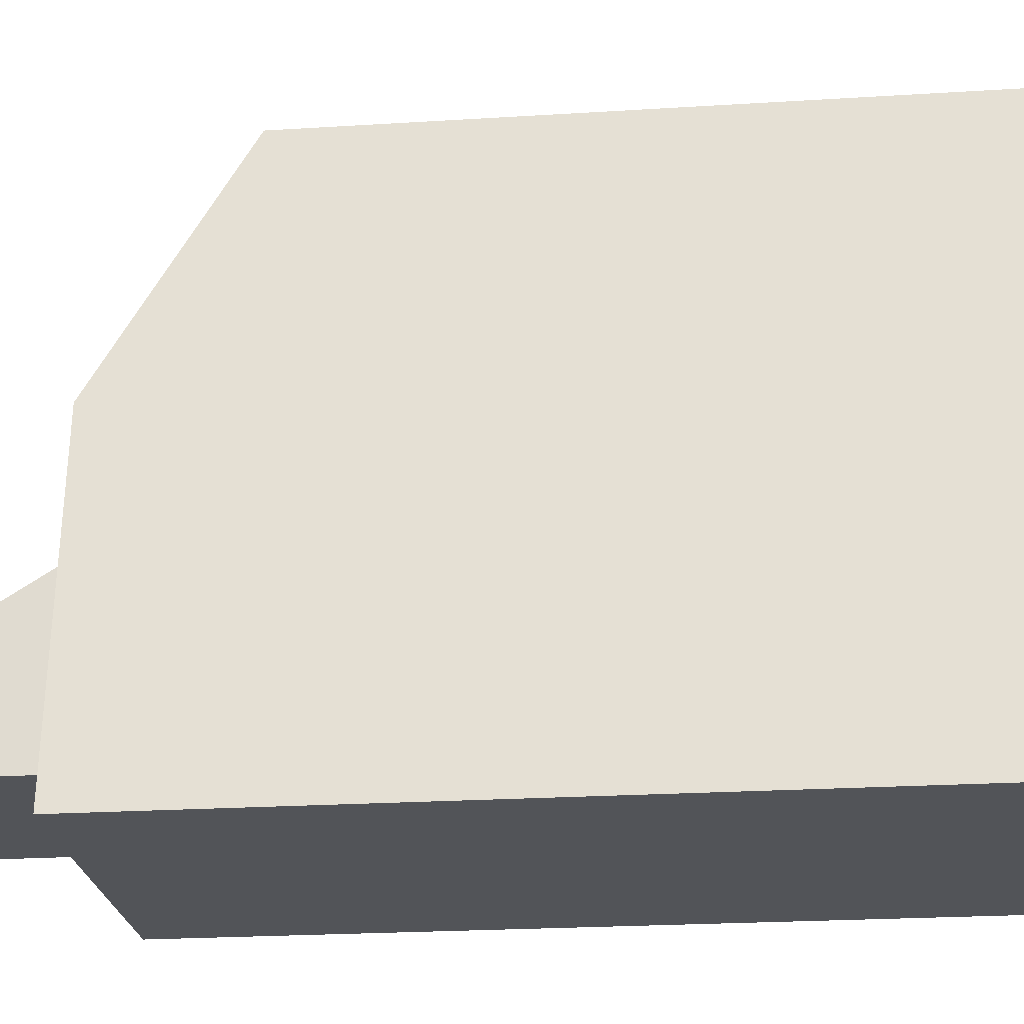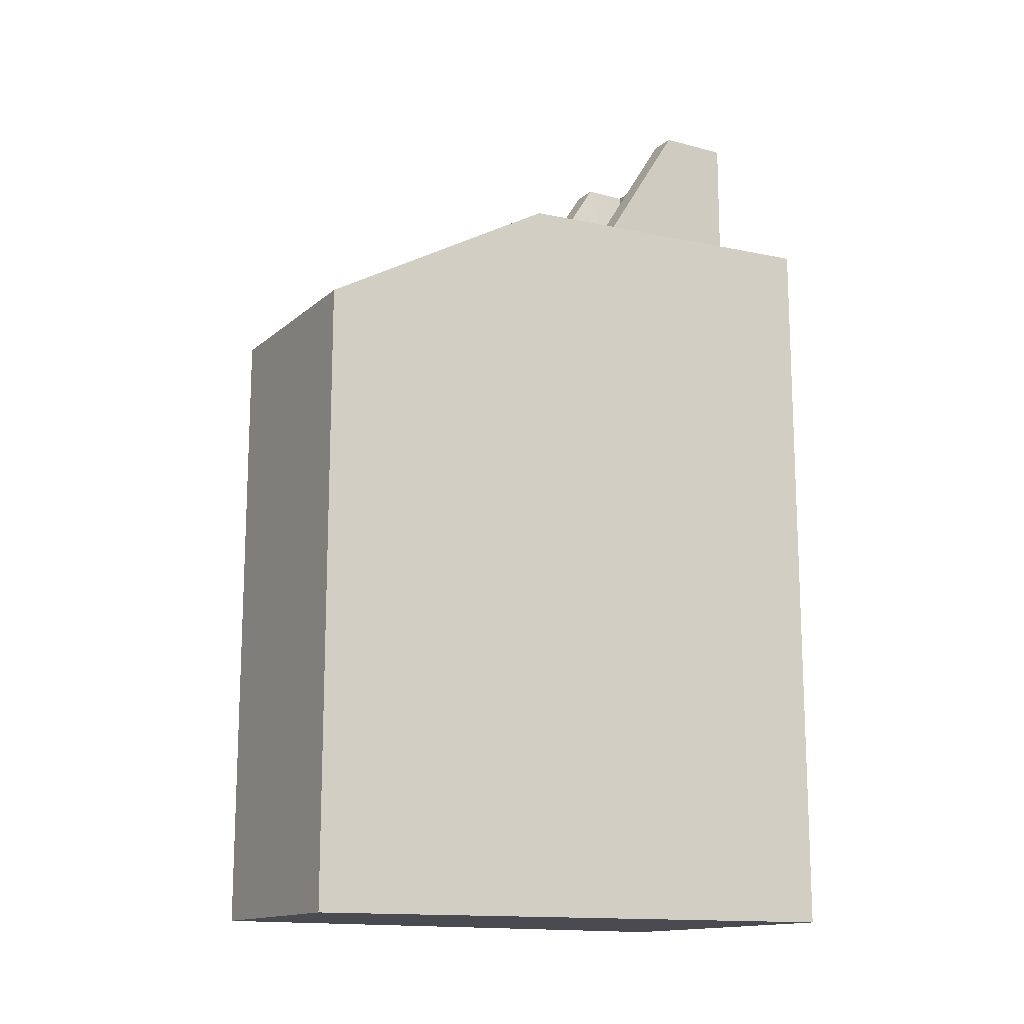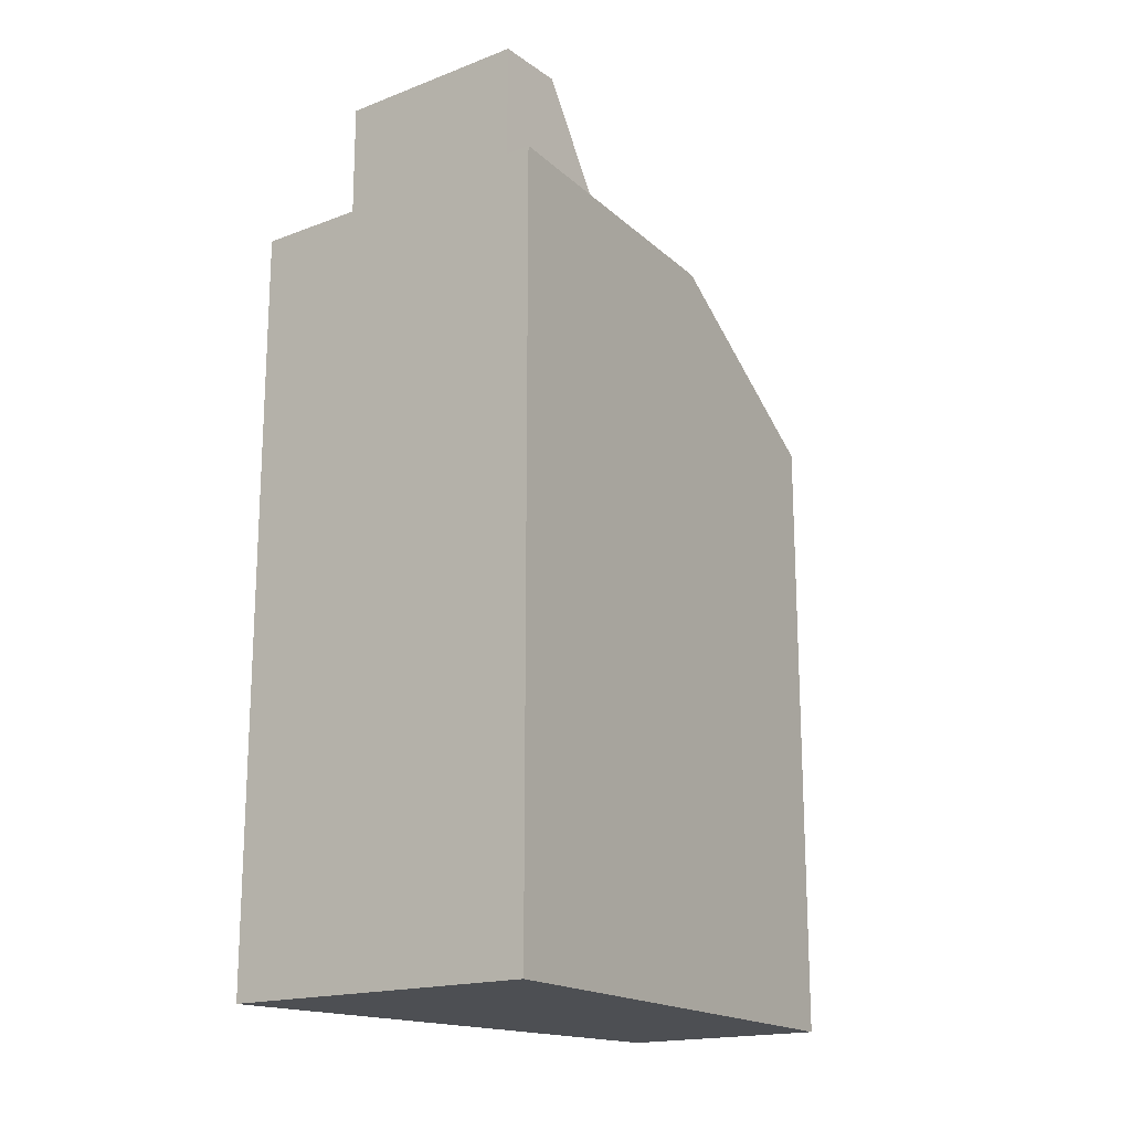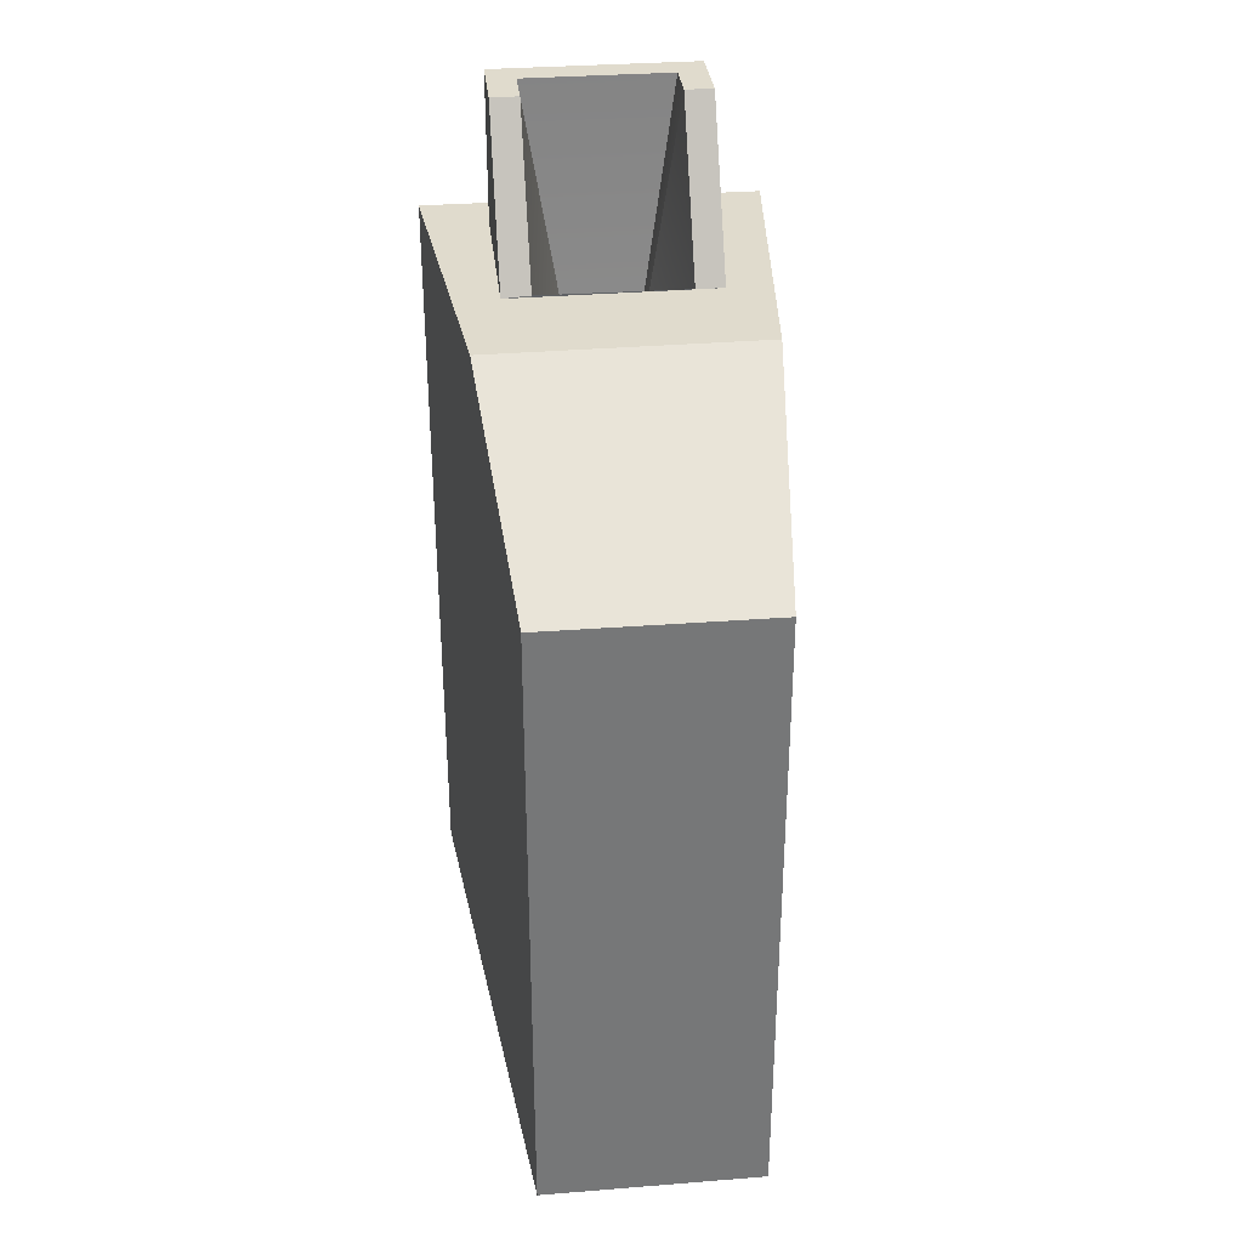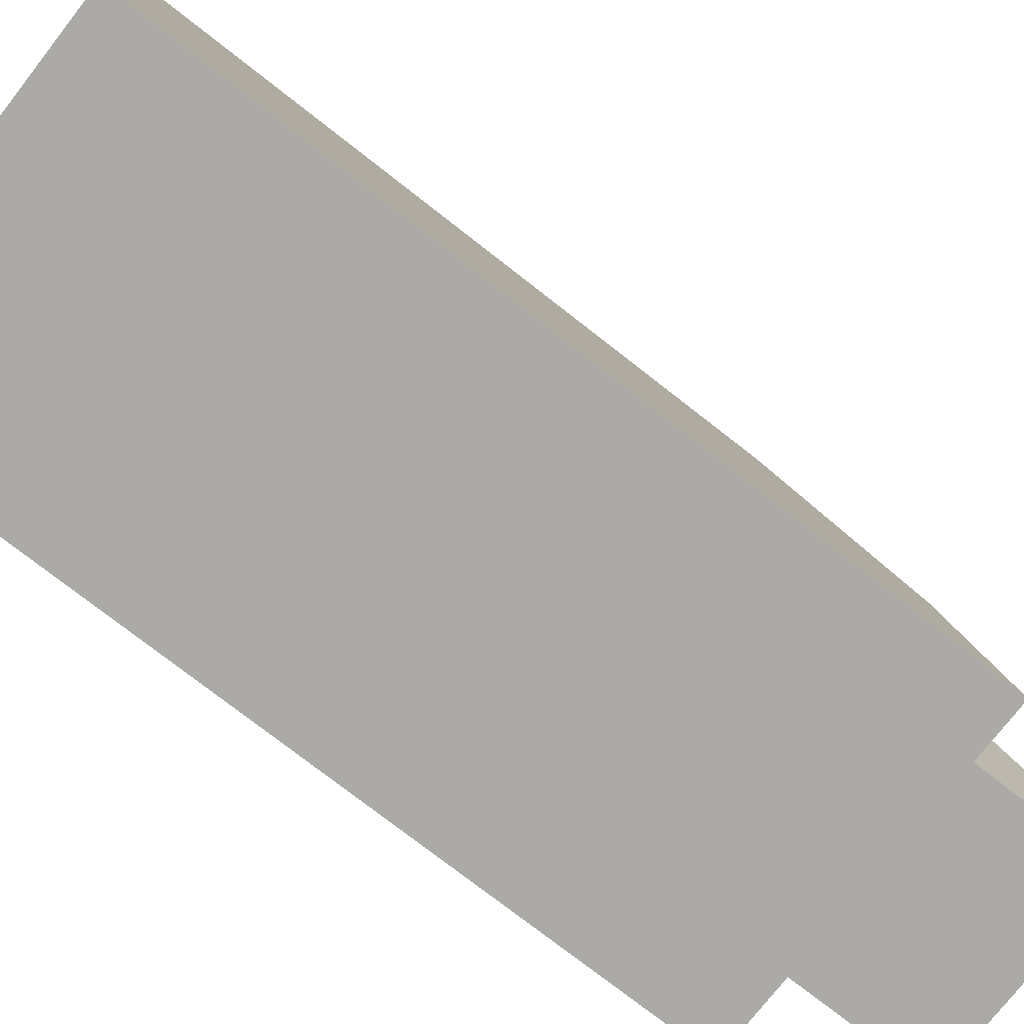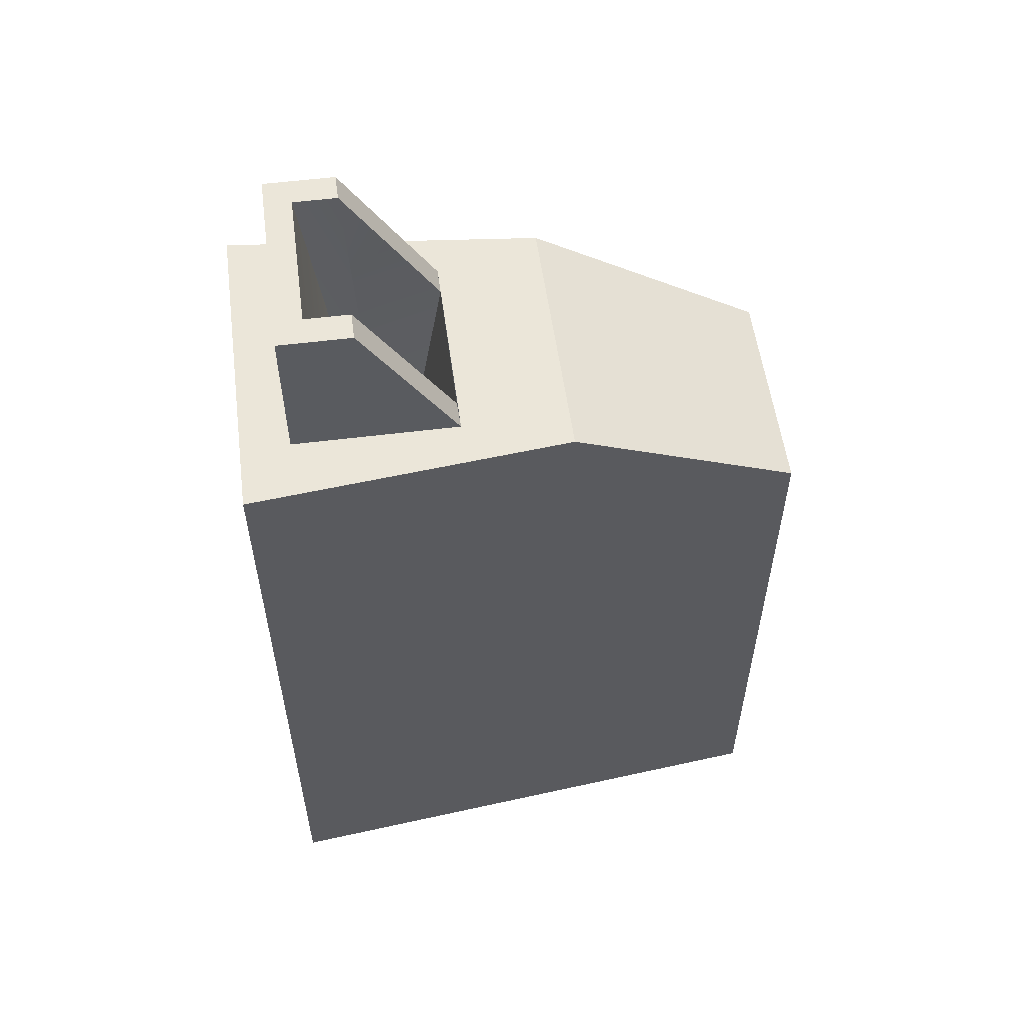
<metadata>
{"format":"obj","ext":"obj","renderer":"f3d","projection":"perspective","resolution":1024,"background":"white","views":[{"elev":-23.2,"azim":96.1,"up":"+Y"},{"elev":-14.5,"azim":-120.1,"up":"+Z"},{"elev":-17.6,"azim":36.8,"up":"+Z"},{"elev":33.3,"azim":173.8,"up":"+Z"},{"elev":-76.0,"azim":-128.0,"up":"+Y"},{"elev":55.8,"azim":82.5,"up":"+Z"}]}
</metadata>
<code>
g default
v -0.7607 0.3708 2.382
v 0.7599 0.3708 2.382
v 0.7599 0.9139 2.382
v 0.5507 0.9129 2.382
v 0.5507 0.5756 2.382
v -0.5515 0.5756 2.382
v -0.5515 0.9077 2.382
v -0.7607 0.9067 2.382
v -0.7607 1.616 1.248
v -0.7607 0.3708 1.248
v 0.7599 0.3708 1.248
v 0.7599 1.623 1.248
v -0.5515 1.616 1.249
v 0.5507 1.616 1.258
v -1.008 2.422 1.248
v -1.248 0 1.248
v 1.248 0 1.248
v 1.007 2.433 1.248
v -1.248 0 -4.521
v -0.8313 4.201 0.2761
v -0.8313 4.201 -4.521
v 1.248 0 -4.521
v 0.8313 4.201 -4.521
v 0.8313 4.201 0.2807
v -0.00039 1.096 -0.9669
v -0.000379 1.096 -0.9669
v -0.000379 1.096 -0.9669
v -0.00039 1.096 -0.9669
g polySurface135
f 3 4 2
f 4 5 2
f 2 5 1
f 5 6 1
f 1 6 8
f 6 7 8
f 8 7 9
f 7 13 9
f 9 13 12
f 13 14 12
f 12 14 3
f 3 14 4
f 1 8 10
f 10 8 9
f 1 10 2
f 2 10 11
f 2 11 3
f 3 11 12
f 15 16 9
f 9 16 10
f 10 16 11
f 11 16 17
f 11 17 12
f 12 17 18
f 9 12 15
f 15 12 18
f 16 19 17
f 17 19 22
f 15 18 20
f 20 18 24
f 19 21 22
f 22 21 23
f 24 23 20
f 20 23 21
f 25 26 13
f 13 26 14
f 25 28 26
f 26 28 27
f 27 28 5
f 5 28 6
f 21 19 20
f 20 19 15
f 15 19 16
f 17 22 18
f 23 24 22
f 22 24 18
f 5 4 27
f 27 4 26
f 4 14 26
f 6 28 7
f 28 25 7
f 25 13 7

</code>
